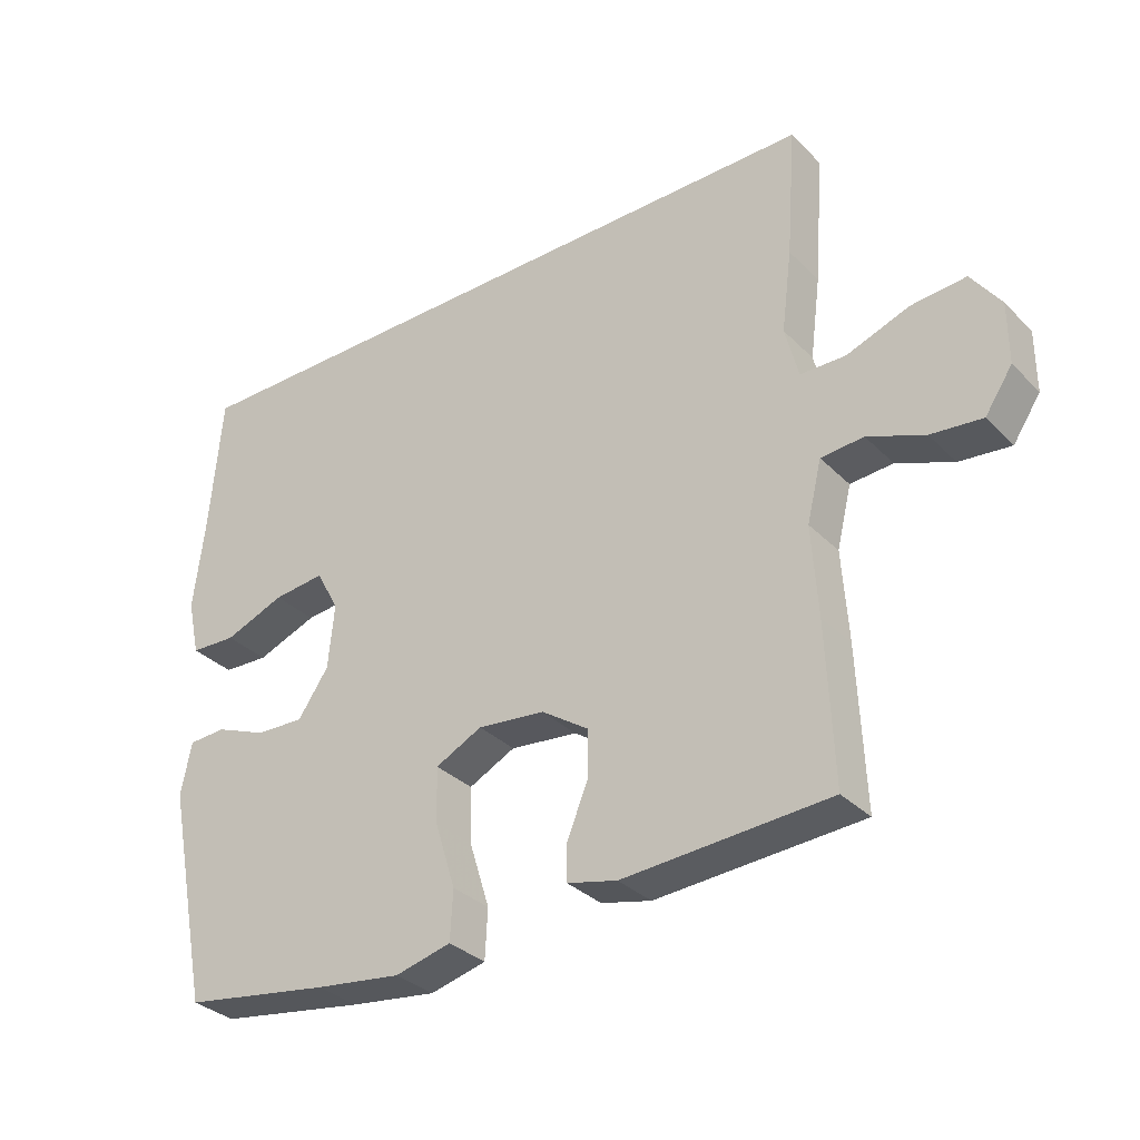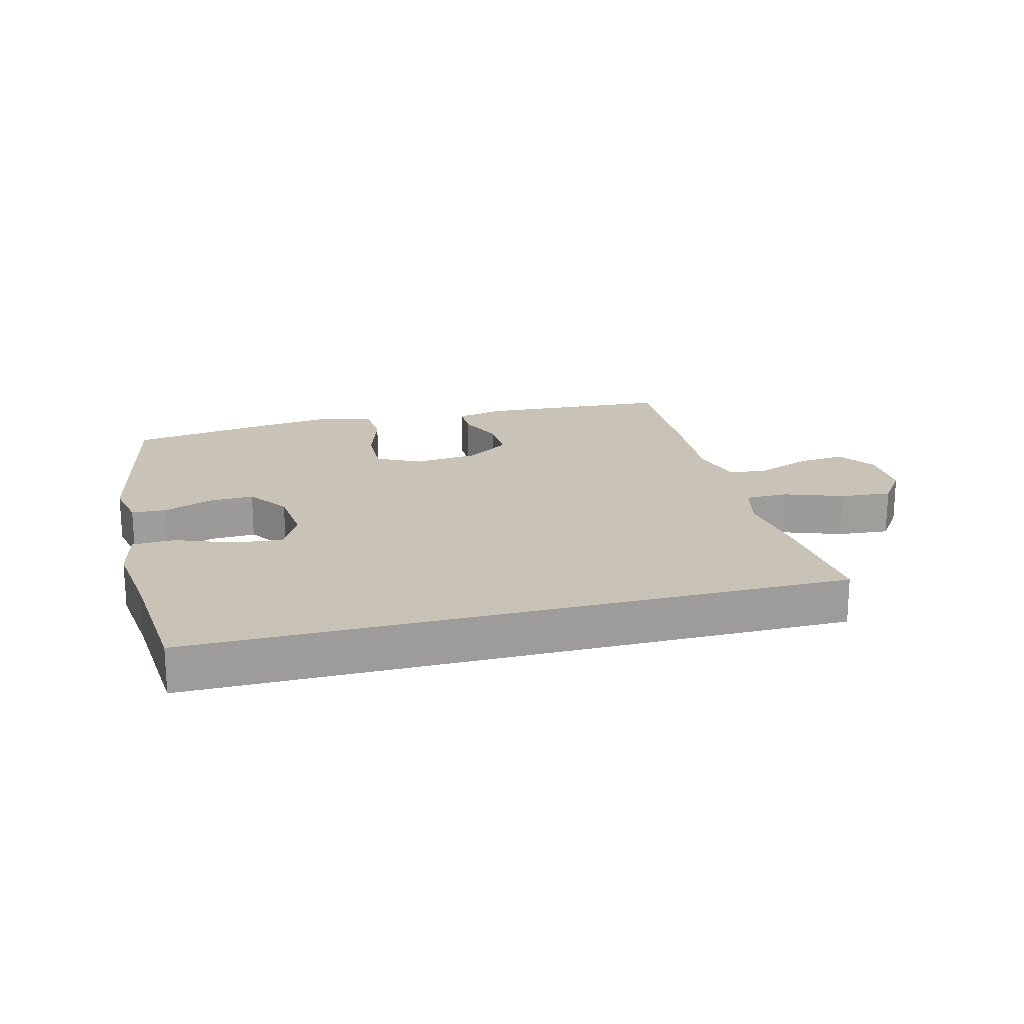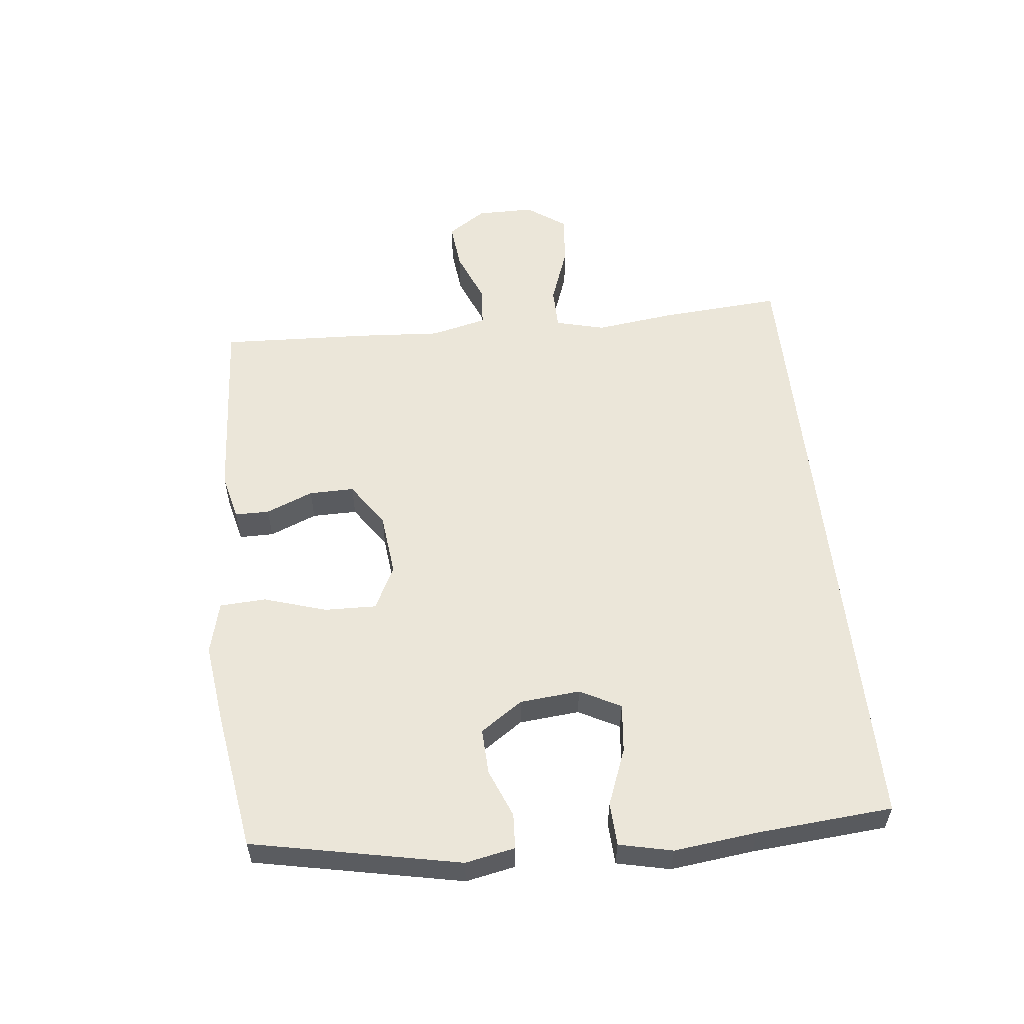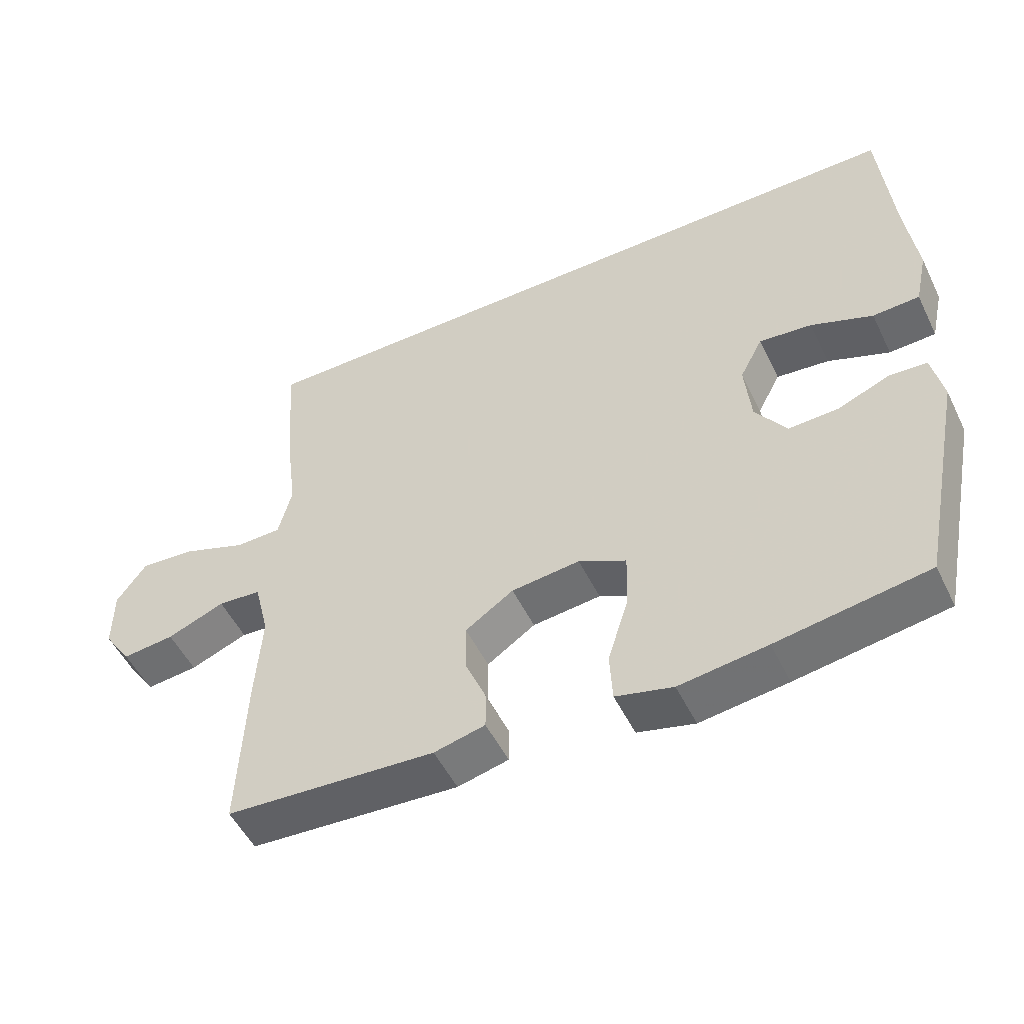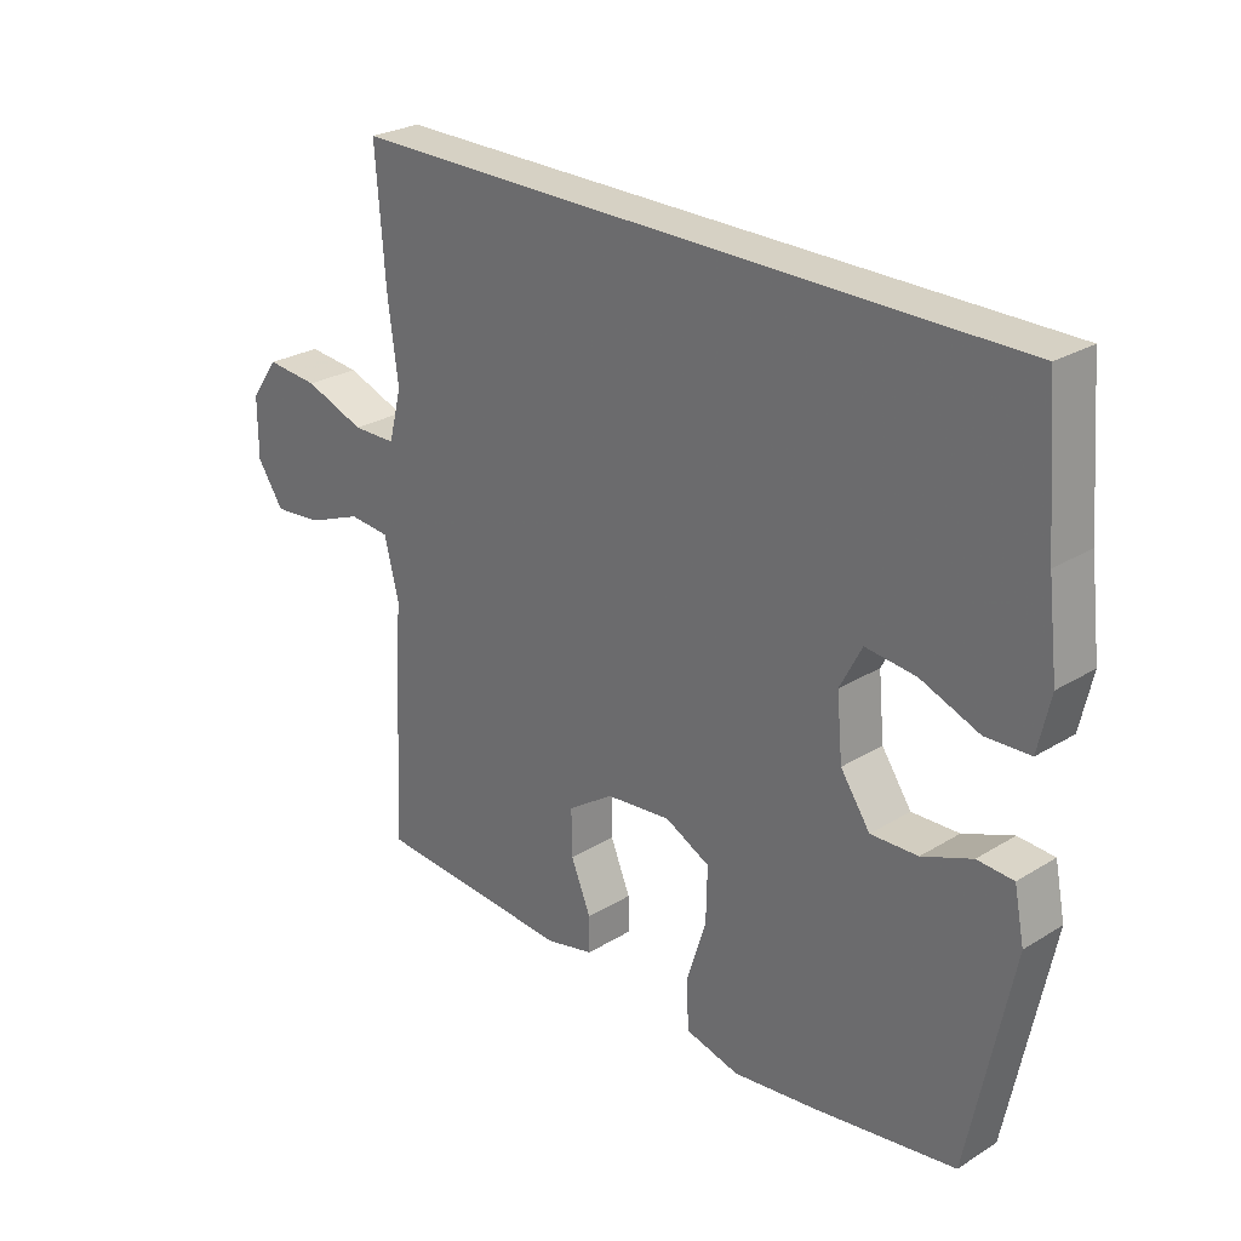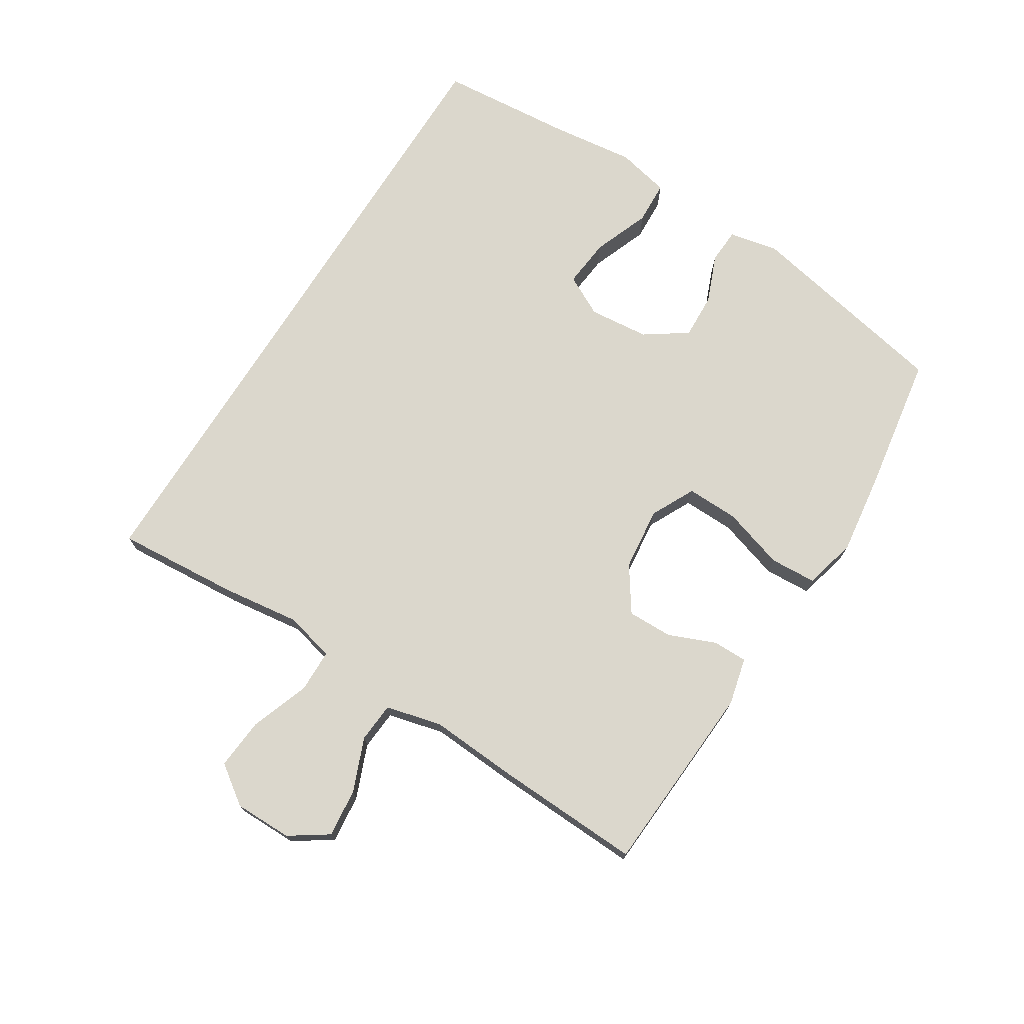
<metadata>
{"format":"obj","ext":"obj","renderer":"f3d","projection":"perspective","resolution":1024,"background":"white","views":[{"elev":-32.7,"azim":36.6,"up":"+Z"},{"elev":19.5,"azim":-14.6,"up":"+Y"},{"elev":55.7,"azim":-96.1,"up":"+Y"},{"elev":-51.7,"azim":-154.4,"up":"+Z"},{"elev":26.7,"azim":-133.7,"up":"+Z"},{"elev":73.1,"azim":122.1,"up":"+Y"}]}
</metadata>
<code>
v -0.5 0.07 -0.5
v -0.567 0.07 -0.169
v -0.551 0.07 -0.09
v -0.495 0.07 -0.087
v -0.418 0.07 -0.118
v -0.345 0.07 -0.121
v -0.299 0.07 -0.054
v -0.29 0.07 0.042
v -0.324 0.07 0.107
v -0.402 0.07 0.099
v -0.493 0.07 0.064
v -0.562 0.07 0.067
v -0.581 0.07 0.152
v -0.565 0.07 0.284
v -0.547 0.07 0.5
v 0.493 0.07 0.5
v 0.478 0.07 0.303
v 0.462 0.07 0.18
v 0.482 0.07 0.101
v 0.55 0.07 0.1
v 0.644 0.07 0.134
v 0.726 0.07 0.141
v 0.77 0.07 0.079
v 0.77 0.07 -0.013
v 0.729 0.07 -0.074
v 0.652 0.07 -0.066
v 0.567 0.07 -0.032
v 0.503 0.07 -0.037
v 0.481 0.07 -0.127
v 0.49 0.07 -0.263
v 0.5 0.07 -0.5
v 0.191 0.07 -0.519
v 0.116 0.07 -0.501
v 0.116 0.07 -0.446
v 0.147 0.07 -0.371
v 0.148 0.07 -0.299
v 0.077 0.07 -0.251
v -0.024 0.07 -0.24
v -0.094 0.07 -0.275
v -0.092 0.07 -0.358
v -0.061 0.07 -0.457
v -0.065 0.07 -0.531
v -0.149 0.07 -0.552
v -0.278 0.07 -0.535
v -0.5 0 -0.5
v -0.567 0 -0.169
v -0.551 0 -0.09
v -0.495 0 -0.087
v -0.418 0 -0.118
v -0.345 0 -0.121
v -0.299 0 -0.054
v -0.29 0 0.042
v -0.324 0 0.107
v -0.402 0 0.099
v -0.493 0 0.064
v -0.562 0 0.067
v -0.581 0 0.152
v -0.565 0 0.284
v -0.547 0 0.5
v 0.493 0 0.5
v 0.478 0 0.303
v 0.462 0 0.18
v 0.482 0 0.101
v 0.55 0 0.1
v 0.644 0 0.134
v 0.726 0 0.141
v 0.77 0 0.079
v 0.77 0 -0.013
v 0.729 0 -0.074
v 0.652 0 -0.066
v 0.567 0 -0.032
v 0.503 0 -0.037
v 0.481 0 -0.127
v 0.49 0 -0.263
v 0.5 0 -0.5
v 0.191 0 -0.519
v 0.116 0 -0.501
v 0.116 0 -0.446
v 0.147 0 -0.371
v 0.148 0 -0.299
v 0.077 0 -0.251
v -0.024 0 -0.24
v -0.094 0 -0.275
v -0.092 0 -0.358
v -0.061 0 -0.457
v -0.065 0 -0.531
v -0.149 0 -0.552
v -0.278 0 -0.535
f 3 4 5
f 2 3 5
f 1 2 5
f 44 1 5
f 43 44 5
f 42 43 5
f 41 42 5
f 40 41 5
f 39 40 5 6
f 38 39 6 7
f 37 38 7 8
f 36 37 8 9
f 33 34 35
f 32 33 35
f 31 32 35
f 30 31 35
f 29 30 35
f 28 29 35 36
f 25 26 27
f 24 25 27
f 23 24 27
f 22 23 27
f 21 22 27
f 20 21 27
f 19 20 27 28
f 28 36 9
f 19 28 9
f 18 19 9
f 17 18 9
f 16 17 9
f 15 16 9
f 14 15 9
f 12 13 14
f 11 12 14
f 10 11 14
f 9 10 14
f 49 48 47
f 49 47 46
f 49 46 45
f 49 45 88
f 49 88 87
f 49 87 86
f 49 86 85
f 49 85 84
f 50 49 84 83
f 51 50 83 82
f 52 51 82 81
f 53 52 81 80
f 79 78 77
f 79 77 76
f 79 76 75
f 79 75 74
f 79 74 73
f 80 79 73 72
f 71 70 69
f 71 69 68
f 71 68 67
f 71 67 66
f 71 66 65
f 71 65 64
f 72 71 64 63
f 53 80 72
f 53 72 63
f 53 63 62
f 53 62 61
f 53 61 60
f 53 60 59
f 53 59 58
f 58 57 56
f 58 56 55
f 58 55 54
f 58 54 53
f 1 45 46 2
f 2 46 47 3
f 3 47 48 4
f 4 48 49 5
f 5 49 50 6
f 6 50 51 7
f 7 51 52 8
f 8 52 53 9
f 9 53 54 10
f 10 54 55 11
f 11 55 56 12
f 12 56 57 13
f 13 57 58 14
f 14 58 59 15
f 15 59 60 16
f 16 60 61 17
f 17 61 62 18
f 18 62 63 19
f 19 63 64 20
f 20 64 65 21
f 21 65 66 22
f 22 66 67 23
f 23 67 68 24
f 24 68 69 25
f 25 69 70 26
f 26 70 71 27
f 27 71 72 28
f 28 72 73 29
f 29 73 74 30
f 30 74 75 31
f 31 75 76 32
f 32 76 77 33
f 33 77 78 34
f 34 78 79 35
f 35 79 80 36
f 36 80 81 37
f 37 81 82 38
f 38 82 83 39
f 39 83 84 40
f 40 84 85 41
f 41 85 86 42
f 42 86 87 43
f 43 87 88 44
f 44 88 45 1

</code>
